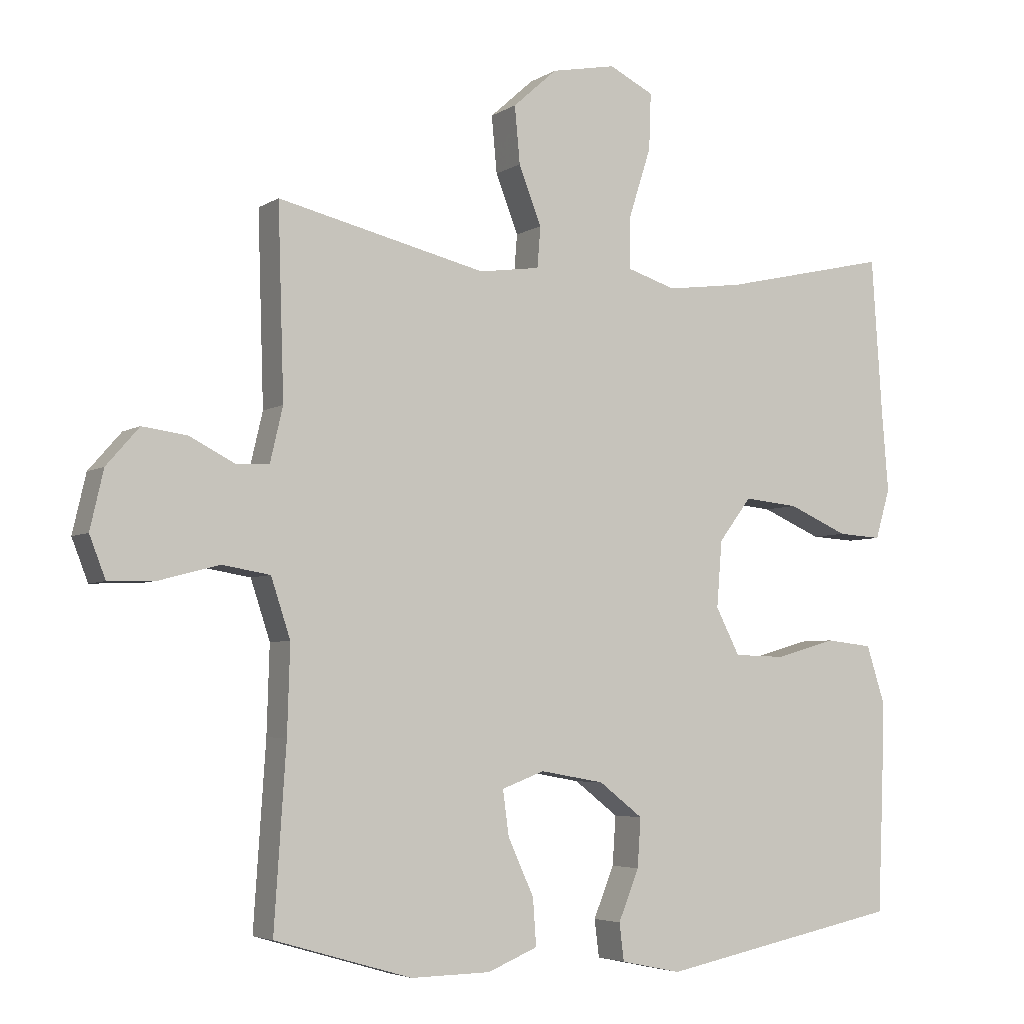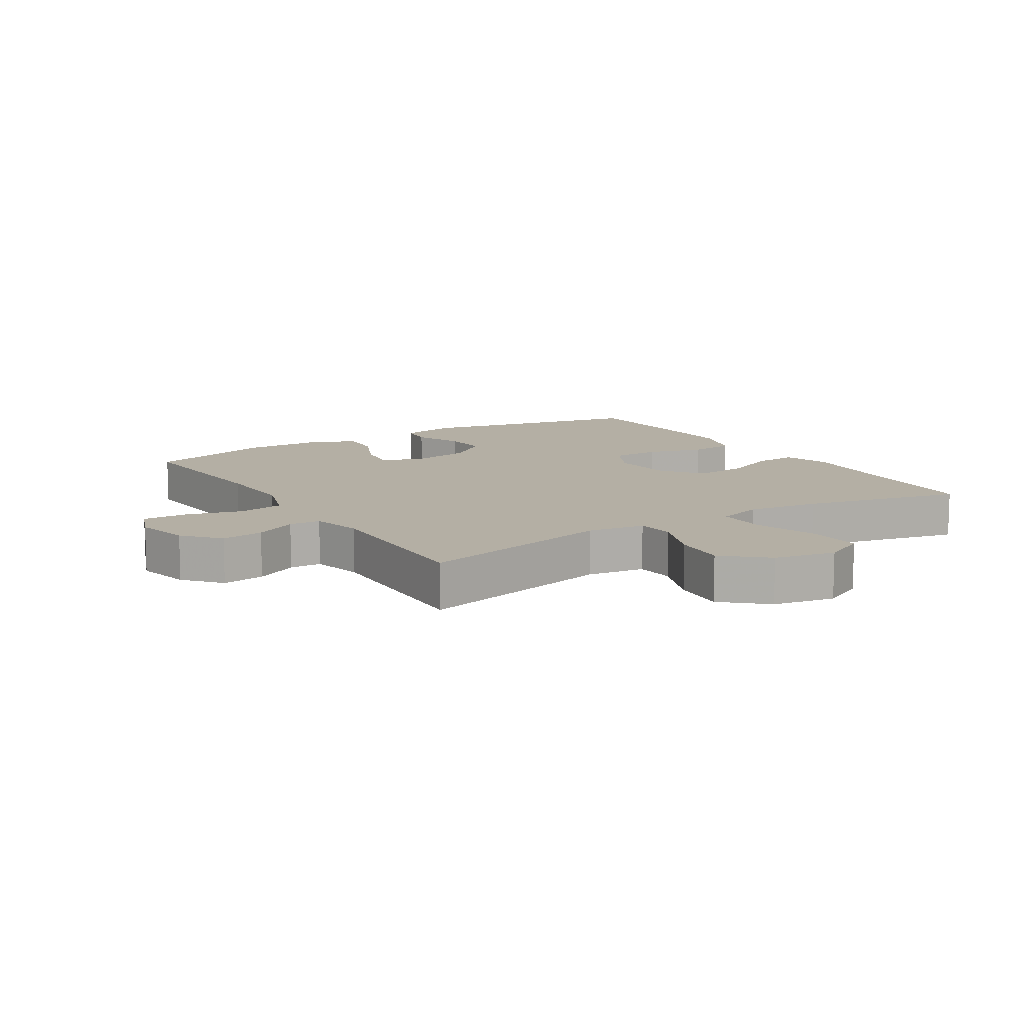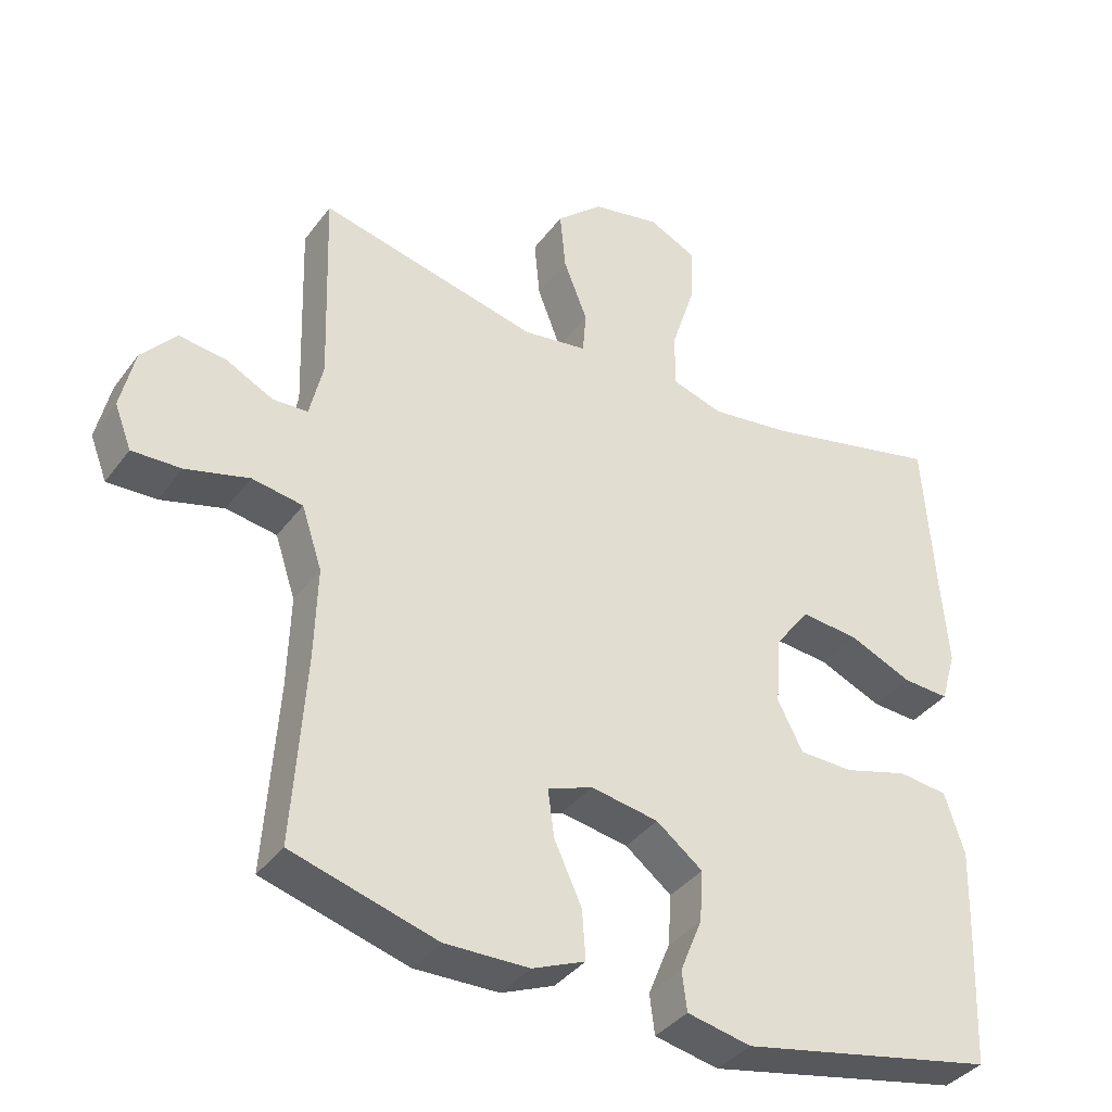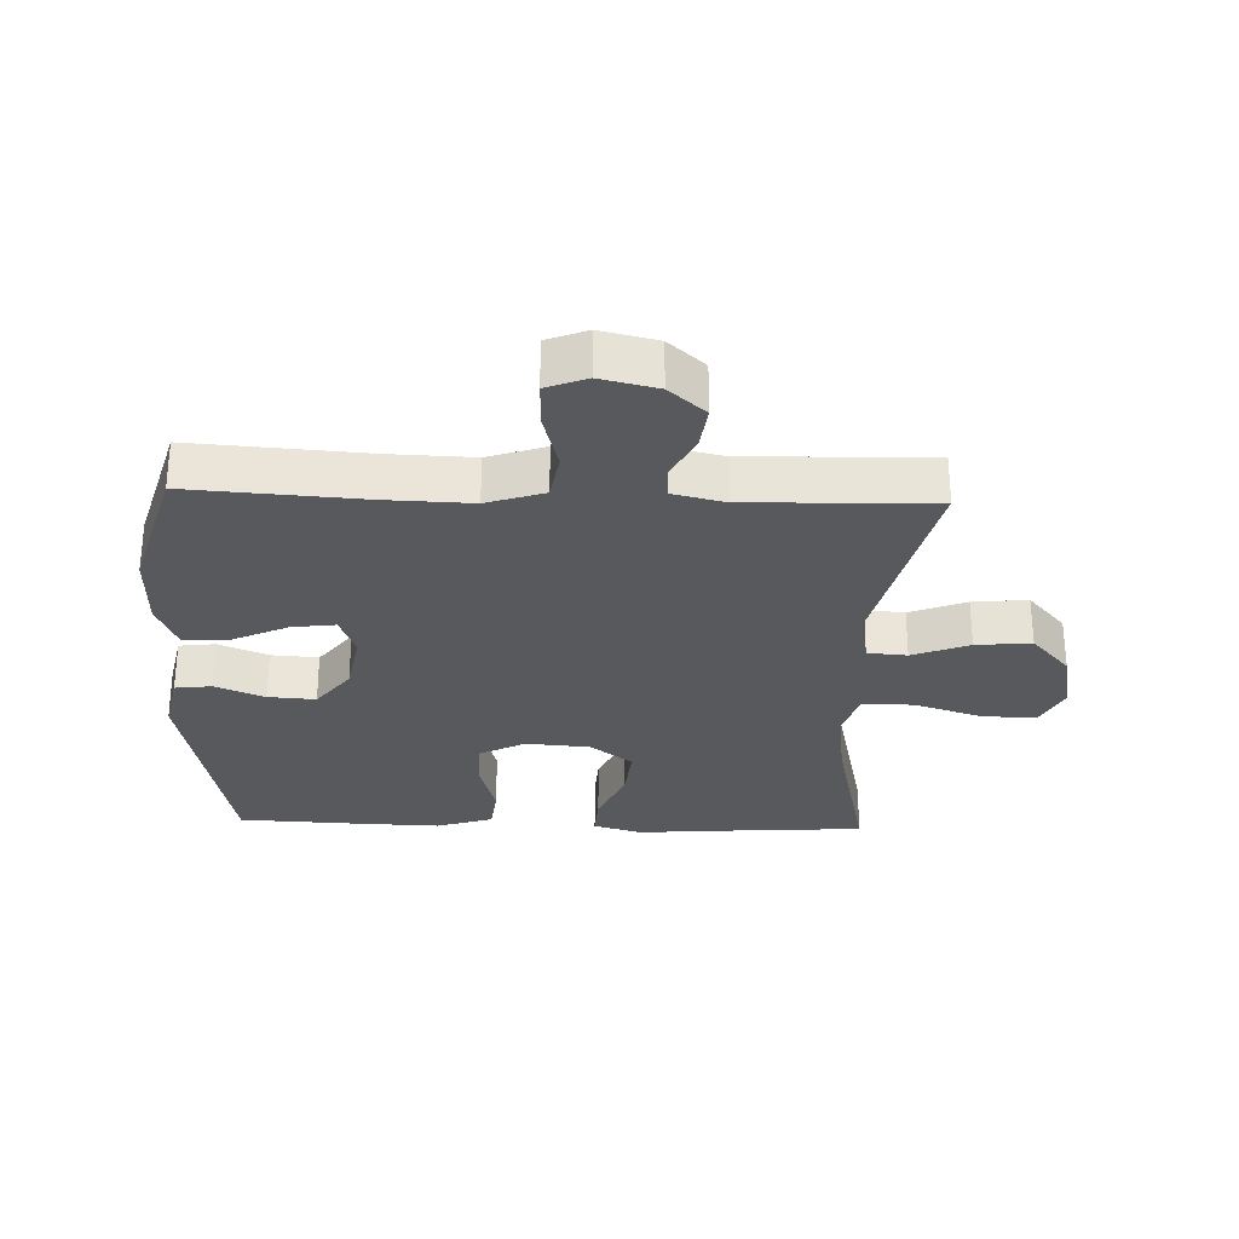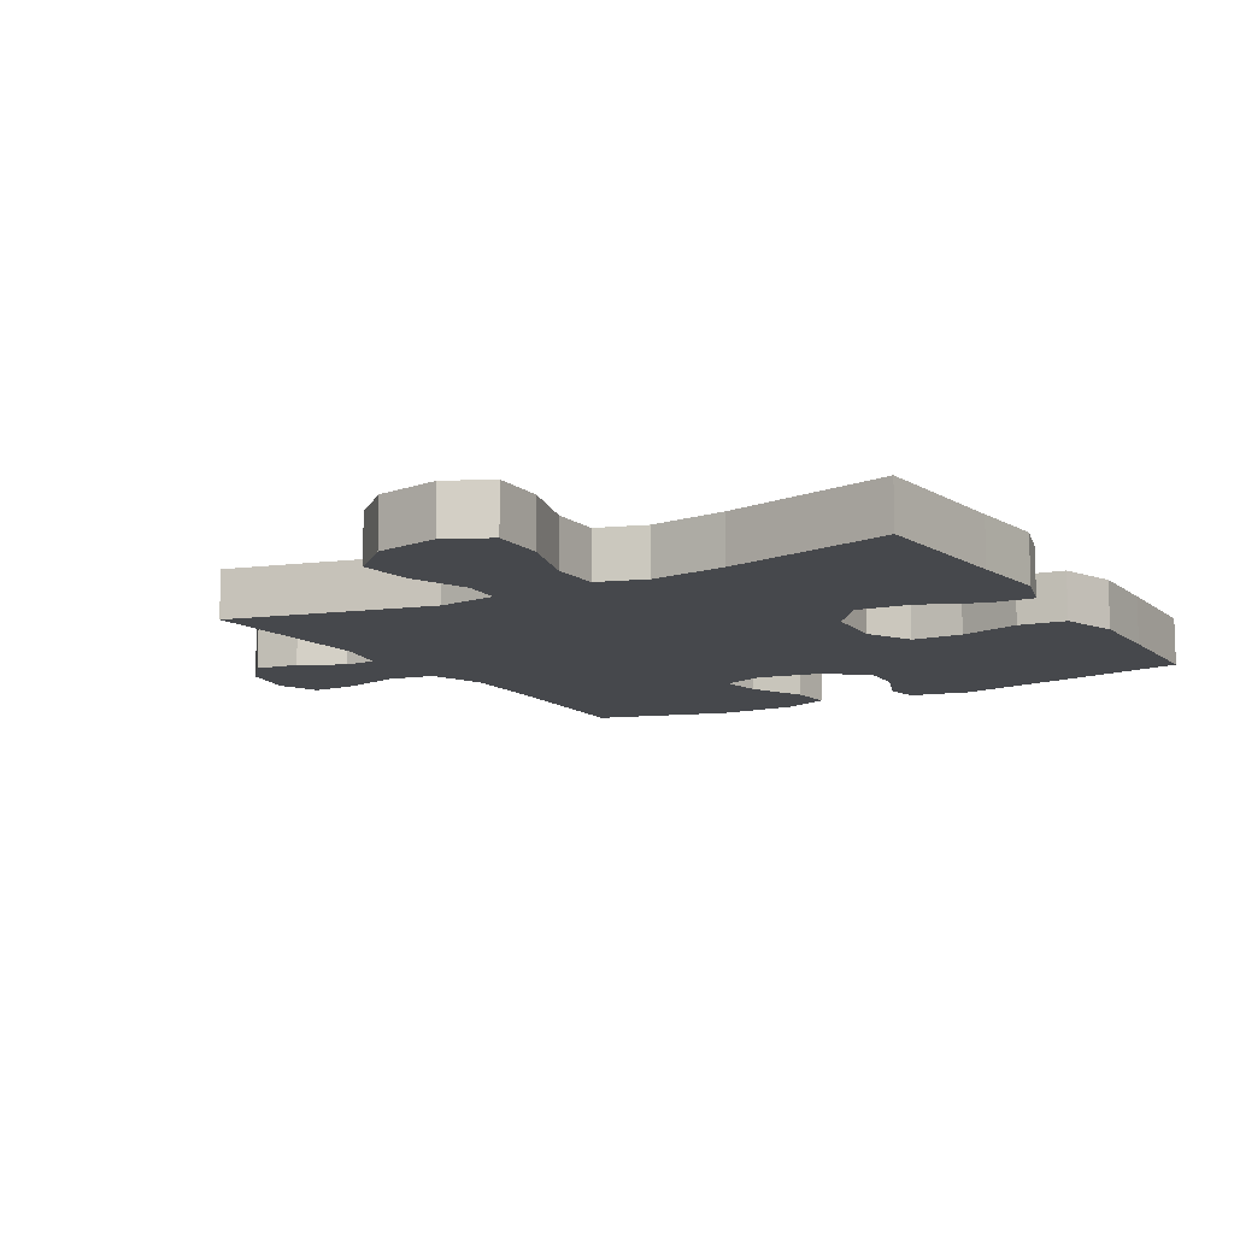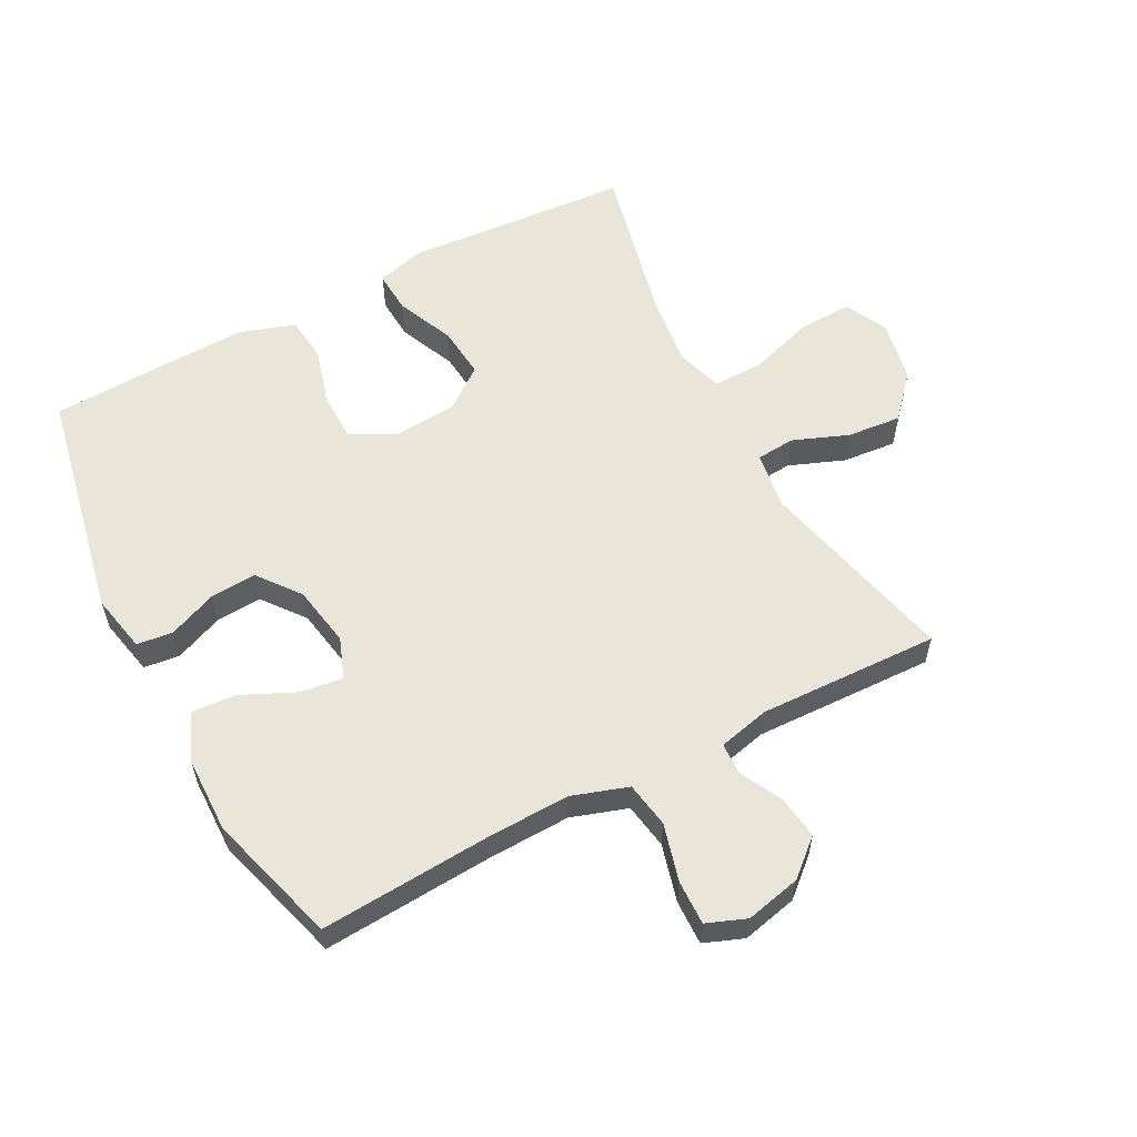
<metadata>
{"format":"obj","ext":"obj","renderer":"f3d","projection":"perspective","resolution":1024,"background":"white","views":[{"elev":-4.6,"azim":-28.7,"up":"+Z"},{"elev":11.3,"azim":-32.1,"up":"+Y"},{"elev":-37.4,"azim":-32.1,"up":"+Z"},{"elev":-29.3,"azim":-92.0,"up":"+Y"},{"elev":-11.2,"azim":30.8,"up":"+Y"},{"elev":58.0,"azim":-117.8,"up":"+Y"}]}
</metadata>
<code>
v 0.5 0.07 -0.5
v 0.136 0.07 -0.573
v 0.045 0.07 -0.554
v 0.038 0.07 -0.498
v 0.069 0.07 -0.422
v 0.074 0.07 -0.349
v 0.008 0.07 -0.298
v -0.088 0.07 -0.281
v -0.152 0.07 -0.305
v -0.143 0.07 -0.372
v -0.104 0.07 -0.457
v -0.099 0.07 -0.527
v -0.174 0.07 -0.558
v -0.294 0.07 -0.56
v -0.5 0.07 -0.5
v -0.482 0.07 -0.232
v -0.478 0.07 -0.102
v -0.507 0.07 -0.014
v -0.579 0.07 -0.002
v -0.669 0.07 -0.026
v -0.739 0.07 -0.028
v -0.763 0.07 0.034
v -0.743 0.07 0.121
v -0.694 0.07 0.177
v -0.627 0.07 0.168
v -0.56 0.07 0.134
v -0.51 0.07 0.136
v -0.491 0.07 0.217
v -0.5 0.07 0.5
v -0.187 0.07 0.426
v -0.096 0.07 0.439
v -0.091 0.07 0.5
v -0.125 0.07 0.587
v -0.133 0.07 0.672
v -0.067 0.07 0.731
v 0.03 0.07 0.75
v 0.097 0.07 0.717
v 0.094 0.07 0.633
v 0.061 0.07 0.53
v 0.06 0.07 0.451
v 0.133 0.07 0.428
v 0.248 0.07 0.443
v 0.5 0.07 0.5
v 0.516 0.07 0.266
v 0.526 0.07 0.145
v 0.504 0.07 0.07
v 0.438 0.07 0.074
v 0.348 0.07 0.113
v 0.266 0.07 0.121
v 0.217 0.07 0.056
v 0.209 0.07 -0.043
v 0.245 0.07 -0.113
v 0.322 0.07 -0.115
v 0.413 0.07 -0.089
v 0.484 0.07 -0.097
v 0.512 0.07 -0.184
v 0.508 0.07 -0.313
v 0.5 0 -0.5
v 0.136 0 -0.573
v 0.045 0 -0.554
v 0.038 0 -0.498
v 0.069 0 -0.422
v 0.074 0 -0.349
v 0.008 0 -0.298
v -0.088 0 -0.281
v -0.152 0 -0.305
v -0.143 0 -0.372
v -0.104 0 -0.457
v -0.099 0 -0.527
v -0.174 0 -0.558
v -0.294 0 -0.56
v -0.5 0 -0.5
v -0.482 0 -0.232
v -0.478 0 -0.102
v -0.507 0 -0.014
v -0.579 0 -0.002
v -0.669 0 -0.026
v -0.739 0 -0.028
v -0.763 0 0.034
v -0.743 0 0.121
v -0.694 0 0.177
v -0.627 0 0.168
v -0.56 0 0.134
v -0.51 0 0.136
v -0.491 0 0.217
v -0.5 0 0.5
v -0.187 0 0.426
v -0.096 0 0.439
v -0.091 0 0.5
v -0.125 0 0.587
v -0.133 0 0.672
v -0.067 0 0.731
v 0.03 0 0.75
v 0.097 0 0.717
v 0.094 0 0.633
v 0.061 0 0.53
v 0.06 0 0.451
v 0.133 0 0.428
v 0.248 0 0.443
v 0.5 0 0.5
v 0.516 0 0.266
v 0.526 0 0.145
v 0.504 0 0.07
v 0.438 0 0.074
v 0.348 0 0.113
v 0.266 0 0.121
v 0.217 0 0.056
v 0.209 0 -0.043
v 0.245 0 -0.113
v 0.322 0 -0.115
v 0.413 0 -0.089
v 0.484 0 -0.097
v 0.512 0 -0.184
v 0.508 0 -0.313
f 53 54 55 56
f 52 53 56 57
f 45 46 47 48
f 44 45 48 49
f 42 43 44 49
f 41 42 49 50
f 36 37 38 39
f 36 39 40
f 35 36 40
f 32 33 34 35
f 31 32 35 40
f 30 31 40 41
f 28 29 30
f 27 28 30 41
f 23 24 25 26
f 23 26 27
f 22 23 27
f 19 20 21 22
f 18 19 22 27
f 17 18 27 41
f 13 14 15 16
f 10 11 12 13
f 9 10 13 16
f 8 9 16 17
f 2 3 4 5
f 2 5 6
f 52 57 1 2
f 51 52 2 6
f 50 51 6 7
f 17 41 50
f 7 8 17 50
f 113 112 111 110
f 114 113 110 109
f 105 104 103 102
f 106 105 102 101
f 106 101 100 99
f 107 106 99 98
f 96 95 94 93
f 97 96 93
f 97 93 92
f 92 91 90 89
f 97 92 89 88
f 98 97 88 87
f 87 86 85
f 98 87 85 84
f 83 82 81 80
f 84 83 80
f 84 80 79
f 79 78 77 76
f 84 79 76 75
f 98 84 75 74
f 73 72 71 70
f 70 69 68 67
f 73 70 67 66
f 74 73 66 65
f 62 61 60 59
f 63 62 59
f 59 58 114 109
f 63 59 109 108
f 64 63 108 107
f 107 98 74
f 107 74 65 64
f 1 58 59 2
f 2 59 60 3
f 3 60 61 4
f 4 61 62 5
f 5 62 63 6
f 6 63 64 7
f 7 64 65 8
f 8 65 66 9
f 9 66 67 10
f 10 67 68 11
f 11 68 69 12
f 12 69 70 13
f 13 70 71 14
f 14 71 72 15
f 15 72 73 16
f 16 73 74 17
f 17 74 75 18
f 18 75 76 19
f 19 76 77 20
f 20 77 78 21
f 21 78 79 22
f 22 79 80 23
f 23 80 81 24
f 24 81 82 25
f 25 82 83 26
f 26 83 84 27
f 27 84 85 28
f 28 85 86 29
f 29 86 87 30
f 30 87 88 31
f 31 88 89 32
f 32 89 90 33
f 33 90 91 34
f 34 91 92 35
f 35 92 93 36
f 36 93 94 37
f 37 94 95 38
f 38 95 96 39
f 39 96 97 40
f 40 97 98 41
f 41 98 99 42
f 42 99 100 43
f 43 100 101 44
f 44 101 102 45
f 45 102 103 46
f 46 103 104 47
f 47 104 105 48
f 48 105 106 49
f 49 106 107 50
f 50 107 108 51
f 51 108 109 52
f 52 109 110 53
f 53 110 111 54
f 54 111 112 55
f 55 112 113 56
f 56 113 114 57
f 57 114 58 1

</code>
